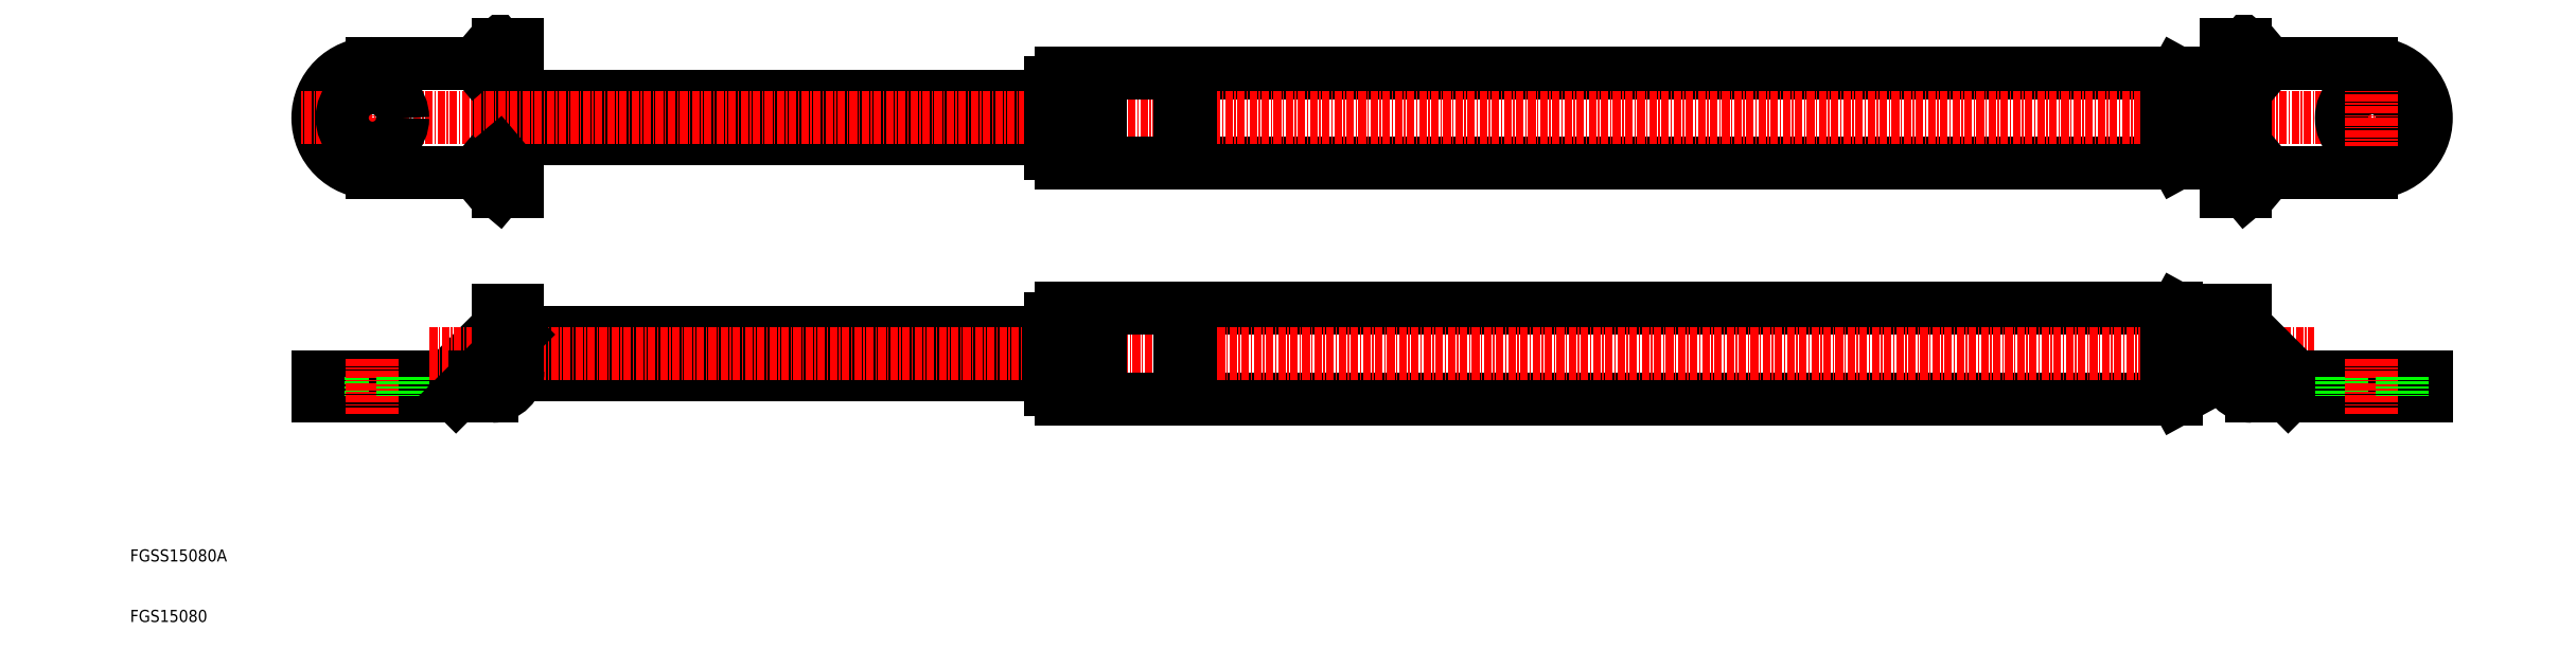
<metadata>
{"format":"dxf","ext":"dxf","renderer":"ezdxf+matplotlib","layout":"modelspace","background":"white","min_lineweight":24,"dpi":150}
</metadata>
<code>
0
SECTION
2
ENTITIES
0
LINE
8
0
10
185
20
100.8
30
0
11
347.8
21
100.8
31
0
0
LINE
8
0
10
185
20
85.8
30
0
11
347.8
21
85.8
31
0
0
LINE
8
0
10
185
20
61.8
30
0
11
347.8
21
61.8
31
0
0
LINE
8
0
10
185
20
46.8
30
0
11
347.8
21
46.8
31
0
0
LINE
8
0
10
162
20
96.8
30
0
11
74
21
96.8
31
0
0
LINE
8
0
10
162
20
89.8
30
0
11
74
21
89.8
31
0
0
LINE
8
0
10
162
20
57.8
30
0
11
74
21
57.8
31
0
0
LINE
8
0
10
162
20
50.8
30
0
11
74
21
50.8
31
0
0
LINE
8
0
10
74
20
61.5
30
0
11
74
21
51.5
31
0
0
LINE
8
0
10
70.8
20
58.83
30
0
11
62.47
21
50.5
31
0
0
TEXT
8
0
10
10
20
10
30
0
40
2
1
FGS15080
0
TEXT
8
0
10
10
20
20
30
0
40
2
1
FGSS15080A
0
LINE
8
0
10
41
20
50.5
30
0
11
62.47
21
50.5
31
0
0
LINE
8
0
10
41
20
47.3
30
0
11
69.8
21
47.3
31
0
0
LINE
8
0
10
45
20
50.5
30
0
11
45
21
47.3
31
0
0
LINE
8
0
10
41
20
50.5
30
0
11
41
21
47.3
31
0
0
LINE
8
CENTER
10
59.47
20
54.3
30
0
11
370.5
21
54.3
31
0
0
LINE
8
CENTER
10
50
20
53.5
30
0
11
50
21
44.3
31
0
0
LINE
8
0
10
55
20
50.5
30
0
11
55
21
47.3
31
0
0
ARC
8
0
10
69.8
20
51.5
30
0
40
1
50
270
51
0
0
ARC
8
0
10
69.8
20
51.5
30
0
40
4.2
50
270
51
0
0
LINE
8
0
10
74
20
57.5
30
0
11
63.8
21
47.3
31
0
0
LINE
8
0
10
67
20
50.5
30
0
11
69.8
21
50.5
31
0
0
LINE
8
0
10
74
20
51.3
30
0
11
74
21
51.5
31
0
0
LINE
8
0
10
70.8
20
54.3
30
0
11
70.8
21
51.5
31
0
0
LINE
8
0
10
70.8
20
99.1
30
0
11
67
21
102.3
31
0
0
LINE
8
0
10
70.8
20
105.5
30
0
11
70.8
21
81.1
31
0
0
LINE
8
0
10
74
20
105.5
30
0
11
74
21
81.1
31
0
0
LINE
8
CENTER
10
50
20
105.3
30
0
11
50
21
81.3
31
0
0
ARC
8
0
10
50
20
93.3
30
0
40
9
50
90
51
270
0
LINE
8
CENTER
10
392
20
93.3
30
0
11
38
21
93.3
31
0
0
CIRCLE
8
0
10
50
20
93.3
30
0
40
5
0
LINE
8
0
10
70.8
20
61.5
30
0
11
70.8
21
58.83
31
0
0
LINE
8
0
10
70.8
20
61.5
30
0
11
74
21
61.5
31
0
0
LINE
8
0
10
50
20
84.3
30
0
11
67
21
84.3
31
0
0
LINE
8
0
10
70.8
20
87.5
30
0
11
67
21
84.3
31
0
0
LINE
8
0
10
70.8
20
81.1
30
0
11
67
21
84.3
31
0
0
LINE
8
0
10
74
20
81.1
30
0
11
70.8
21
81.1
31
0
0
LINE
8
0
10
50
20
102.3
30
0
11
67
21
102.3
31
0
0
LINE
8
0
10
70.8
20
105.5
30
0
11
67
21
102.3
31
0
0
LINE
8
0
10
74
20
105.5
30
0
11
70.8
21
105.5
31
0
0
LINE
8
0
10
163.6
20
46.8
30
0
11
168.6
21
46.8
31
0
0
LINE
8
0
10
162
20
48.44
30
0
11
162
21
60.16
31
0
0
LINE
8
0
10
162
20
48.44
30
0
11
163.6
21
48.44
31
0
0
LINE
8
0
10
163.6
20
46.8
30
0
11
163.6
21
61.8
31
0
0
LINE
8
0
10
170.2
20
46.8
30
0
11
183.3
21
46.8
31
0
0
LINE
8
0
10
168.6
20
48.44
30
0
11
170.2
21
48.44
31
0
0
LINE
8
0
10
170.2
20
46.8
30
0
11
170.2
21
61.8
31
0
0
LINE
8
0
10
168.6
20
46.8
30
0
11
168.6
21
61.8
31
0
0
LINE
8
0
10
183.3
20
48.44
30
0
11
185
21
48.44
31
0
0
LINE
8
0
10
185
20
46.8
30
0
11
185
21
61.8
31
0
0
LINE
8
0
10
183.3
20
46.8
30
0
11
183.3
21
61.8
31
0
0
LINE
8
0
10
163.6
20
85.8
30
0
11
168.6
21
85.8
31
0
0
LINE
8
0
10
163.6
20
100.8
30
0
11
168.6
21
100.8
31
0
0
LINE
8
0
10
163.6
20
61.8
30
0
11
168.6
21
61.8
31
0
0
LINE
8
0
10
162
20
60.16
30
0
11
163.6
21
60.16
31
0
0
LINE
8
0
10
162
20
87.44
30
0
11
163.6
21
87.44
31
0
0
LINE
8
0
10
163.6
20
85.8
30
0
11
163.6
21
100.8
31
0
0
LINE
8
0
10
162
20
99.16
30
0
11
163.6
21
99.16
31
0
0
LINE
8
0
10
162
20
99.16
30
0
11
162
21
87.44
31
0
0
LINE
8
0
10
170.2
20
61.8
30
0
11
183.3
21
61.8
31
0
0
LINE
8
0
10
168.6
20
60.16
30
0
11
170.2
21
60.16
31
0
0
LINE
8
0
10
183.3
20
60.16
30
0
11
185
21
60.16
31
0
0
LINE
8
0
10
170.2
20
100.8
30
0
11
183.3
21
100.8
31
0
0
LINE
8
0
10
170.2
20
85.8
30
0
11
183.3
21
85.8
31
0
0
LINE
8
0
10
168.6
20
87.44
30
0
11
170.2
21
87.44
31
0
0
LINE
8
0
10
170.2
20
85.8
30
0
11
170.2
21
100.8
31
0
0
LINE
8
0
10
168.6
20
85.8
30
0
11
168.6
21
100.8
31
0
0
LINE
8
0
10
168.6
20
99.16
30
0
11
170.2
21
99.16
31
0
0
LINE
8
0
10
183.3
20
87.44
30
0
11
185
21
87.44
31
0
0
LINE
8
0
10
185
20
85.8
30
0
11
185
21
100.8
31
0
0
LINE
8
0
10
183.3
20
85.8
30
0
11
183.3
21
100.8
31
0
0
LINE
8
0
10
183.3
20
99.16
30
0
11
185
21
99.16
31
0
0
LINE
8
0
10
346.2
20
61.8
30
0
11
346.2
21
46.8
31
0
0
LINE
8
0
10
347.8
20
61.8
30
0
11
347.8
21
46.8
31
0
0
LINE
8
0
10
356
20
61.5
30
0
11
356
21
51.5
31
0
0
LINE
8
0
10
359.2
20
58.83
30
0
11
367.5
21
50.5
31
0
0
LINE
8
0
10
389
20
50.5
30
0
11
367.5
21
50.5
31
0
0
LINE
8
0
10
389
20
47.3
30
0
11
360.2
21
47.3
31
0
0
LINE
8
0
10
347.8
20
46.8
30
0
11
356
21
51.3
31
0
0
ARC
8
0
10
360.2
20
51.5
30
0
40
4.2
50
180
51
270
0
ARC
8
0
10
360.2
20
51.5
30
0
40
1
50
180
51
270
0
LINE
8
0
10
356
20
51.3
30
0
11
356
21
51.5
31
0
0
LINE
8
0
10
359.2
20
54.3
30
0
11
359.2
21
51.5
31
0
0
LINE
8
0
10
356
20
57.5
30
0
11
366.2
21
47.3
31
0
0
LINE
8
0
10
363
20
50.5
30
0
11
360.2
21
50.5
31
0
0
LINE
8
0
10
375
20
50.5
30
0
11
375
21
47.3
31
0
0
LINE
8
CENTER
10
380
20
53.5
30
0
11
380
21
44.3
31
0
0
LINE
8
0
10
389
20
50.5
30
0
11
389
21
47.3
31
0
0
LINE
8
0
10
385
20
50.5
30
0
11
385
21
47.3
31
0
0
ARC
8
0
10
380
20
93.3
30
0
40
9
50
270
51
90
0
CIRCLE
8
0
10
380
20
93.3
30
0
40
5
0
LINE
8
CENTER
10
380
20
105.3
30
0
11
380
21
81.3
31
0
0
LINE
8
0
10
359.2
20
99.1
30
0
11
363
21
102.3
31
0
0
LINE
8
0
10
359.2
20
105.5
30
0
11
359.2
21
81.1
31
0
0
LINE
8
0
10
356
20
105.5
30
0
11
356
21
81.1
31
0
0
LINE
8
0
10
347.8
20
85.8
30
0
11
356
21
90.3
31
0
0
LINE
8
0
10
347.8
20
100.8
30
0
11
356
21
96.3
31
0
0
LINE
8
0
10
347.8
20
61.8
30
0
11
356
21
57.3
31
0
0
LINE
8
0
10
346.2
20
100.8
30
0
11
346.2
21
85.8
31
0
0
LINE
8
0
10
347.8
20
100.8
30
0
11
347.8
21
85.8
31
0
0
LINE
8
0
10
359.2
20
61.5
30
0
11
359.2
21
58.83
31
0
0
LINE
8
0
10
359.2
20
61.5
30
0
11
356
21
61.5
31
0
0
LINE
8
0
10
380
20
84.3
30
0
11
363
21
84.3
31
0
0
LINE
8
0
10
359.2
20
87.5
30
0
11
363
21
84.3
31
0
0
LINE
8
0
10
359.2
20
81.1
30
0
11
363
21
84.3
31
0
0
LINE
8
0
10
356
20
81.1
30
0
11
359.2
21
81.1
31
0
0
LINE
8
0
10
380
20
102.3
30
0
11
363
21
102.3
31
0
0
LINE
8
0
10
359.2
20
105.5
30
0
11
363
21
102.3
31
0
0
LINE
8
0
10
356
20
105.5
30
0
11
359.2
21
105.5
31
0
0
ENDSEC
0
EOF

</code>
